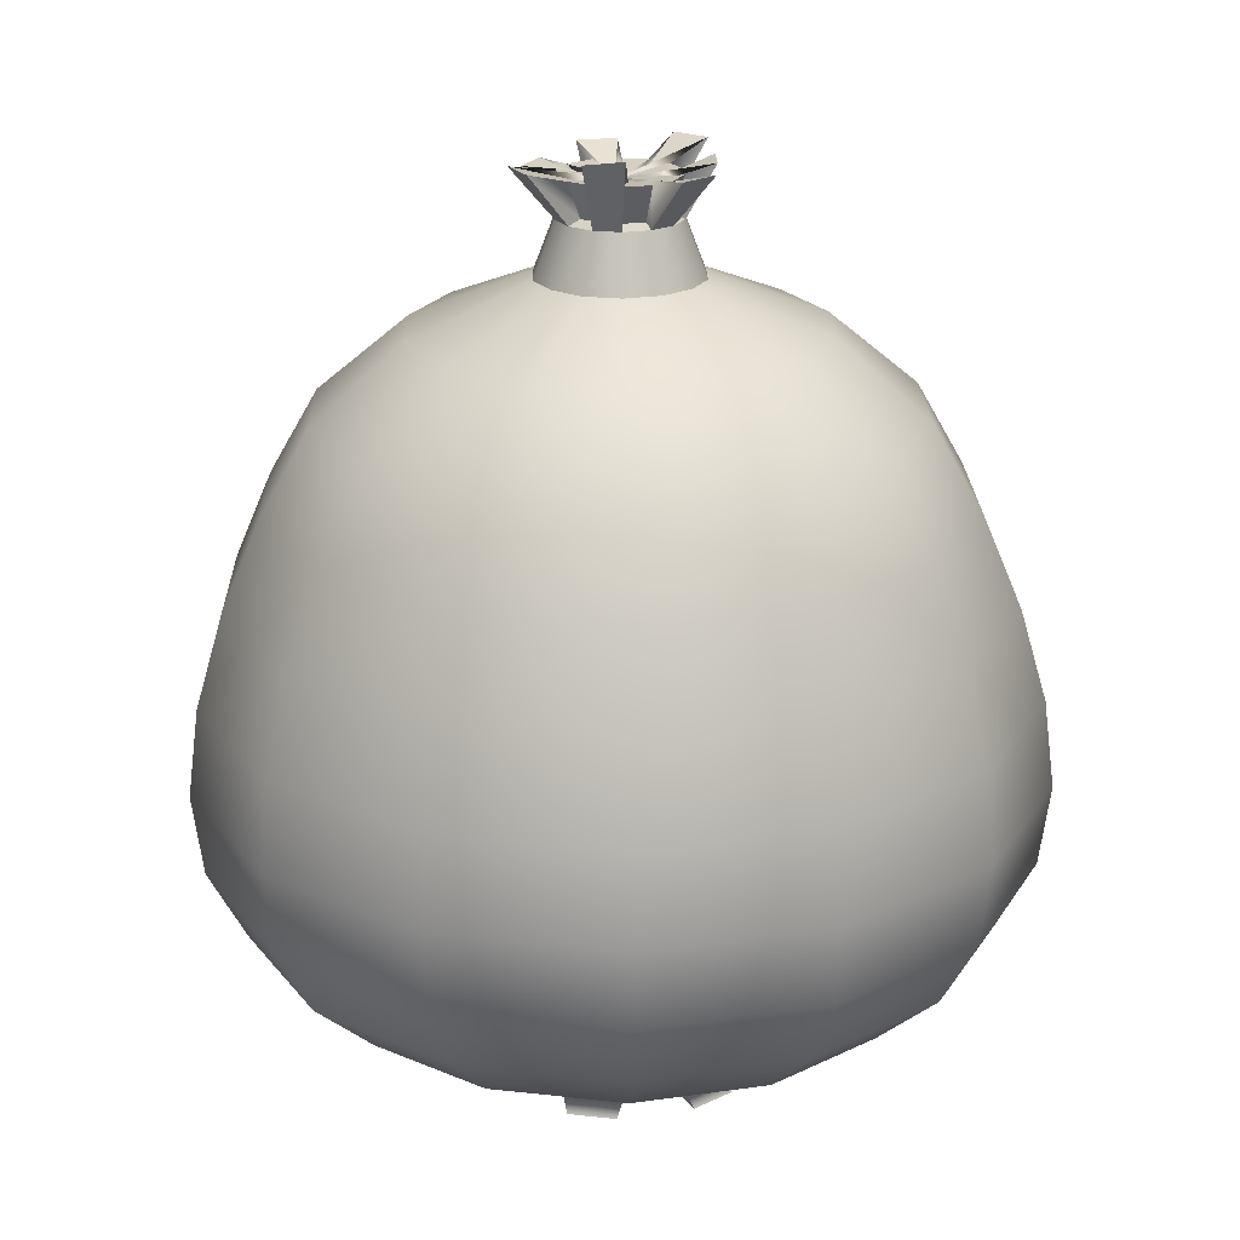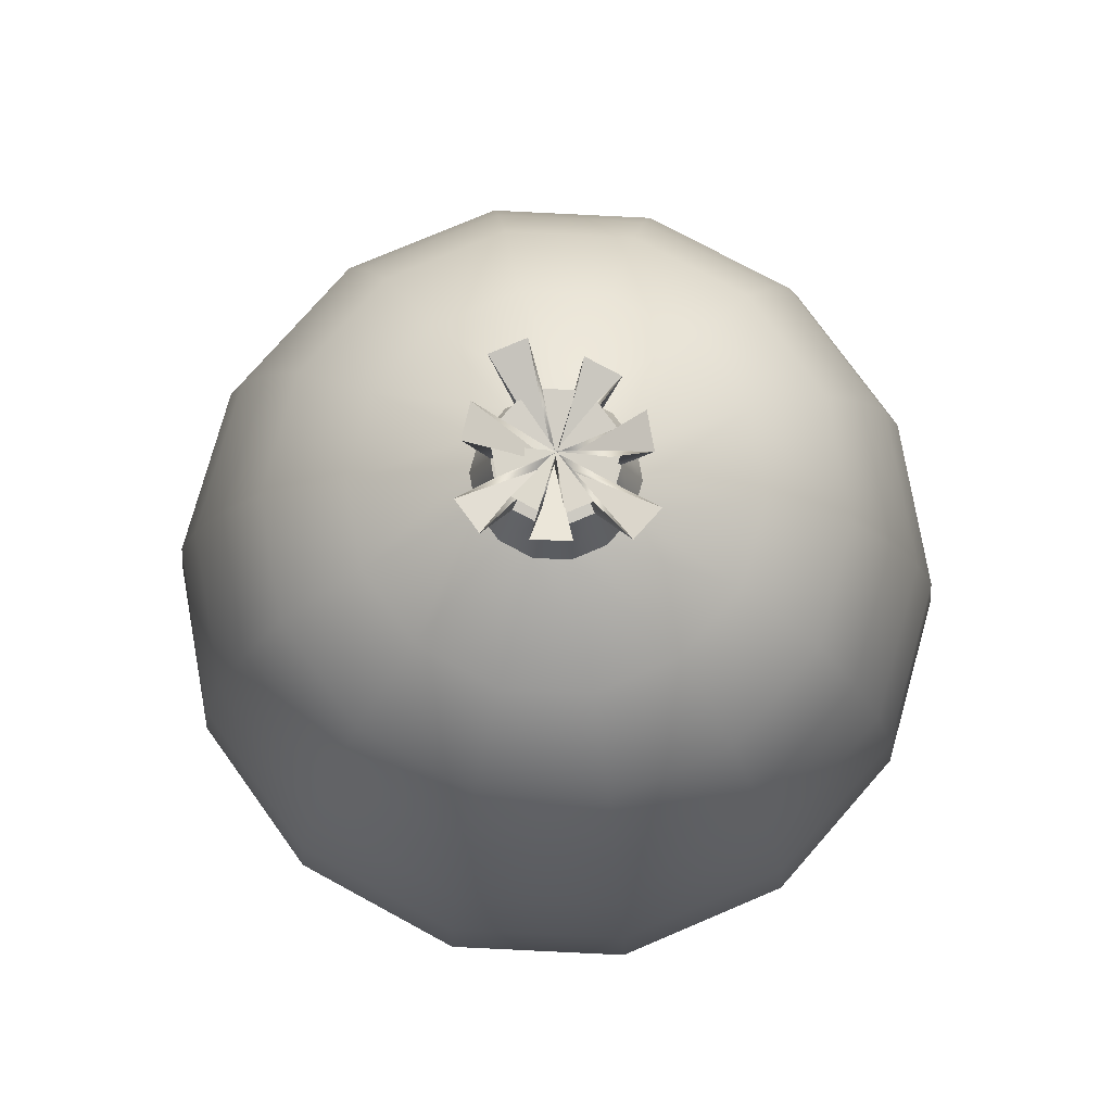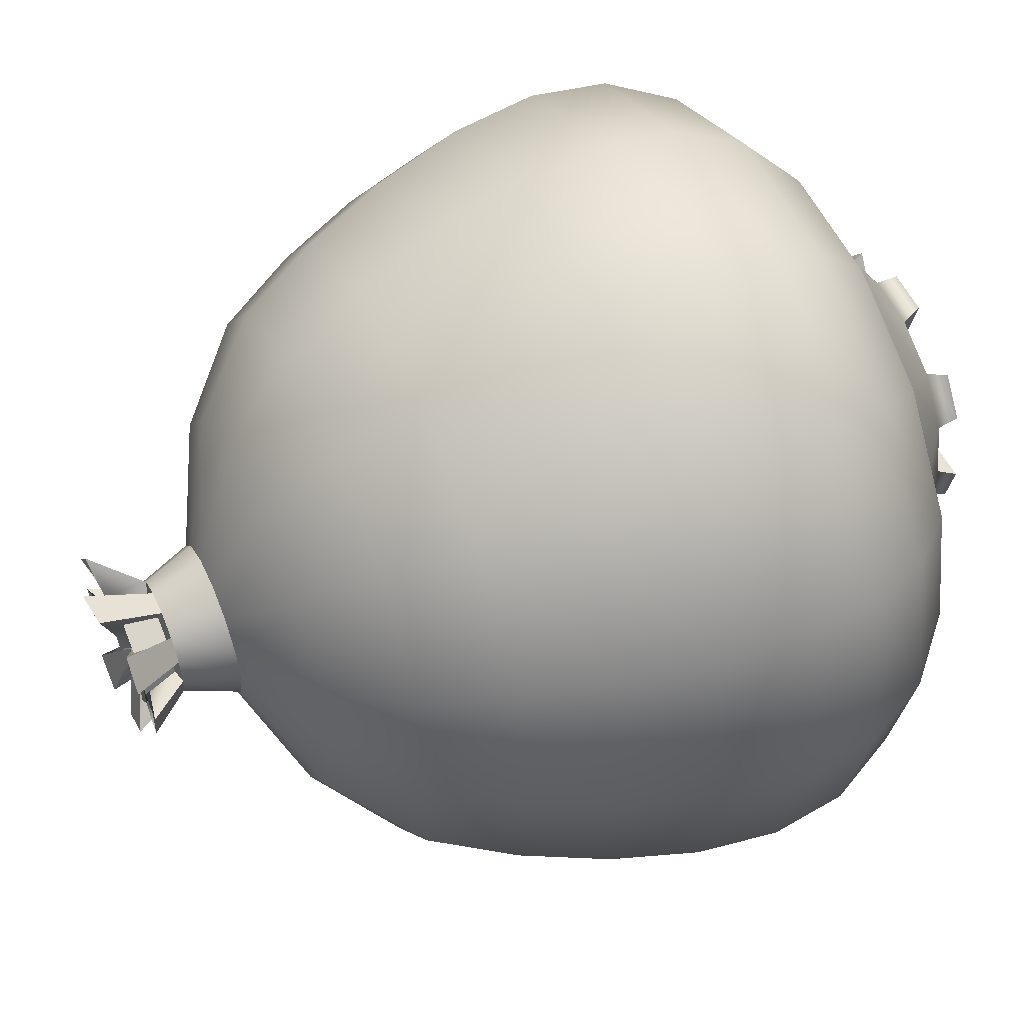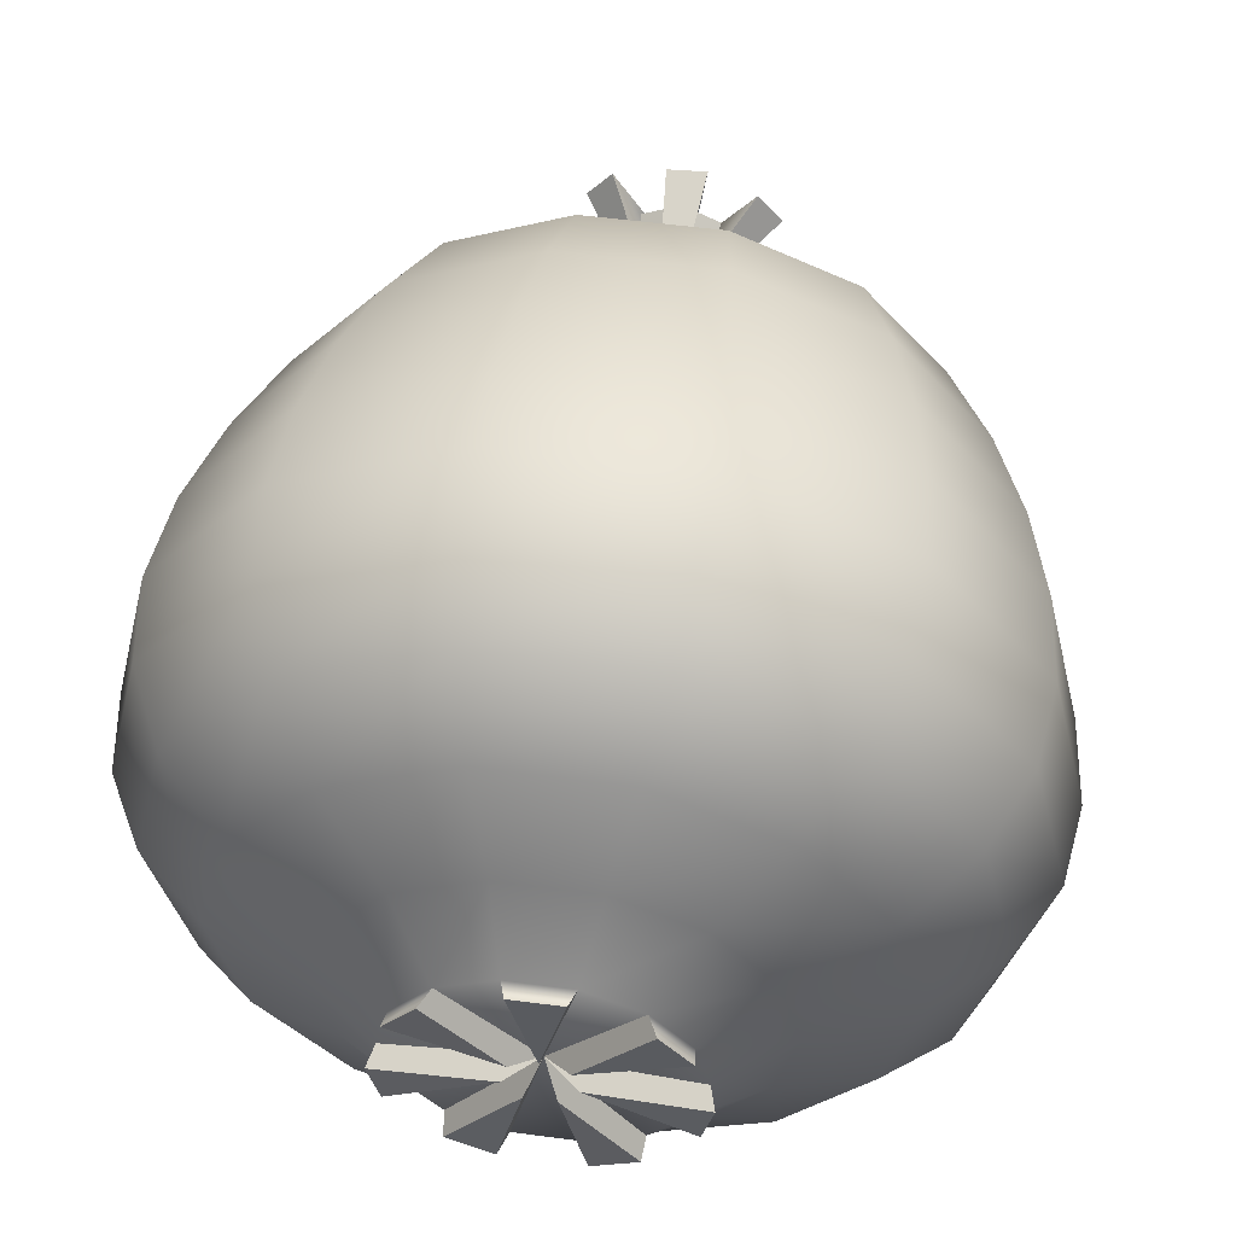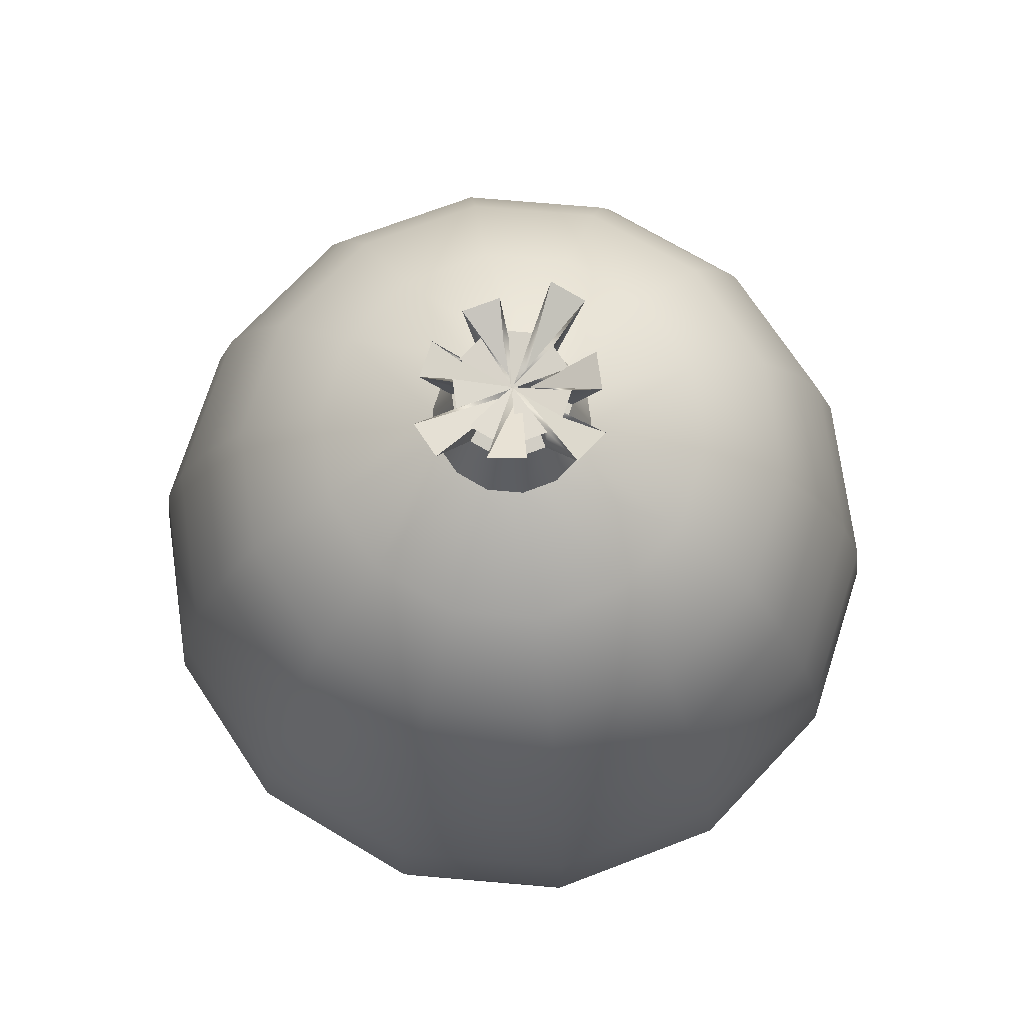
<metadata>
{"format":"obj","ext":"obj","renderer":"f3d","projection":"perspective","resolution":1024,"background":"white","views":[{"elev":21.3,"azim":11.2,"up":"+Y"},{"elev":77.2,"azim":105.6,"up":"+Y"},{"elev":53.1,"azim":-114.0,"up":"+Z"},{"elev":55.2,"azim":7.9,"up":"+Z"},{"elev":73.3,"azim":4.9,"up":"+Y"}]}
</metadata>
<code>
g default
v -0.02603 0.1392 -0.01254
v -0.01802 0.1392 -0.02259
v -0.00643 0.1392 -0.02817
v 0.00643 0.1392 -0.02817
v 0.01802 0.1392 -0.02259
v 0.02603 0.1392 -0.01254
v 0.0289 0.1392 -0
v 0.02603 0.1392 0.01254
v 0.01802 0.1392 0.02259
v 0.00643 0.1392 0.02817
v -0.00643 0.1392 0.02817
v -0.01802 0.1392 0.02259
v -0.02603 0.1392 0.01254
v -0.0289 0.1392 -0
v -0.06424 0.1221 -0.03094
v -0.04446 0.1221 -0.05575
v -0.01587 0.1217 -0.06951
v 0.01587 0.1217 -0.06951
v 0.04446 0.1221 -0.05575
v 0.06424 0.1221 -0.03094
v 0.0713 0.1219 -0
v 0.06424 0.1221 0.03094
v 0.04446 0.1221 0.05575
v 0.01587 0.1217 0.06951
v -0.01587 0.1217 0.06951
v -0.04446 0.1221 0.05575
v -0.06424 0.1221 0.03094
v -0.0713 0.1219 -0
v -0.09316 0.0952 -0.04486
v -0.06447 0.09534 -0.08084
v -0.02301 0.09461 -0.1008
v 0.02301 0.09461 -0.1008
v 0.06447 0.09534 -0.08084
v 0.09316 0.0952 -0.04486
v 0.1034 0.09475 -0
v 0.09316 0.0952 0.04486
v 0.06447 0.09534 0.08084
v 0.02301 0.09461 0.1008
v -0.02301 0.09461 0.1008
v -0.06447 0.09534 0.08084
v -0.09316 0.0952 0.04486
v -0.1034 0.09475 -0
v -0.1087 0.06532 -0.05236
v -0.07524 0.06554 -0.09434
v -0.02685 0.06466 -0.1176
v 0.02685 0.06466 -0.1176
v 0.07524 0.06554 -0.09434
v 0.1087 0.06532 -0.05236
v 0.1207 0.06475 -0
v 0.1087 0.06532 0.05236
v 0.07524 0.06554 0.09434
v 0.02685 0.06466 0.1176
v -0.02685 0.06466 0.1176
v -0.07524 0.06554 0.09434
v -0.1087 0.06532 0.05236
v -0.1207 0.06475 -0
v -0.1209 0.03381 -0.05822
v -0.08366 0.03403 -0.1049
v -0.02986 0.03325 -0.1308
v 0.02986 0.03325 -0.1308
v 0.08366 0.03403 -0.1049
v 0.1209 0.03381 -0.05822
v 0.1342 0.03328 -0
v 0.1209 0.03381 0.05822
v 0.08366 0.03403 0.1049
v 0.02986 0.03325 0.1308
v -0.02986 0.03325 0.1308
v -0.08366 0.03403 0.1049
v -0.1209 0.03381 0.05822
v -0.1342 0.03328 -0
v -0.1293 0.001901 -0.06229
v -0.08951 0.002051 -0.1122
v -0.03195 0.001554 -0.14
v 0.03195 0.001554 -0.14
v 0.08951 0.002051 -0.1122
v 0.1293 0.001901 -0.06229
v 0.1436 0.00156 -0
v 0.1293 0.001901 0.06229
v 0.08951 0.002051 0.1122
v 0.03195 0.001554 0.14
v -0.03195 0.001554 0.14
v -0.08951 0.002051 0.1122
v -0.1293 0.001901 0.06229
v -0.1436 0.00156 -0
v -0.1329 -0.02909 -0.06399
v -0.09195 -0.02904 -0.1153
v -0.03281 -0.02921 -0.1438
v 0.03281 -0.02921 -0.1438
v 0.09195 -0.02904 -0.1153
v 0.1329 -0.02909 -0.06399
v 0.1475 -0.02921 -0
v 0.1329 -0.02909 0.06399
v 0.09195 -0.02904 0.1153
v 0.03281 -0.02921 0.1438
v -0.03281 -0.02921 0.1438
v -0.09195 -0.02904 0.1153
v -0.1329 -0.02909 0.06399
v -0.1475 -0.02921 -0
v -0.1294 -0.05788 -0.06233
v -0.08957 -0.05791 -0.1123
v -0.03197 -0.05781 -0.1401
v 0.03197 -0.05781 -0.1401
v 0.08957 -0.05791 -0.1123
v 0.1294 -0.05788 -0.06233
v 0.1437 -0.05781 -0
v 0.1294 -0.05788 0.06233
v 0.08957 -0.05791 0.1123
v 0.03197 -0.05781 0.1401
v -0.03197 -0.05781 0.1401
v -0.08957 -0.05791 0.1123
v -0.1294 -0.05788 0.06233
v -0.1437 -0.05781 -0
v -0.1172 -0.0833 -0.05644
v -0.08111 -0.08336 -0.1017
v -0.02895 -0.08315 -0.1268
v 0.02895 -0.08315 -0.1268
v 0.08111 -0.08336 -0.1017
v 0.1172 -0.0833 -0.05644
v 0.1301 -0.08316 -0
v 0.1172 -0.0833 0.05644
v 0.08111 -0.08336 0.1017
v 0.02895 -0.08315 0.1268
v -0.02895 -0.08315 0.1268
v -0.08111 -0.08336 0.1017
v -0.1172 -0.0833 0.05644
v -0.1301 -0.08316 -0
v -0.09573 -0.1048 -0.0461
v -0.06625 -0.1049 -0.08307
v -0.02364 -0.1047 -0.1036
v 0.02364 -0.1047 -0.1036
v 0.06625 -0.1049 -0.08307
v 0.09573 -0.1048 -0.0461
v 0.1063 -0.1047 -0
v 0.09573 -0.1048 0.0461
v 0.06625 -0.1049 0.08307
v 0.02364 -0.1047 0.1036
v -0.02364 -0.1047 0.1036
v -0.06625 -0.1049 0.08307
v -0.09573 -0.1048 0.0461
v -0.1063 -0.1047 -0
v -0.06504 -0.1195 -0.03132
v -0.04501 -0.1195 -0.05644
v -0.01606 -0.1195 -0.07038
v 0.01606 -0.1195 -0.07038
v 0.04501 -0.1195 -0.05644
v 0.06504 -0.1195 -0.03132
v 0.07219 -0.1195 -0
v 0.06504 -0.1195 0.03132
v 0.04501 -0.1195 0.05644
v 0.01606 -0.1195 0.07038
v -0.01606 -0.1195 0.07038
v -0.04501 -0.1195 0.05644
v -0.06504 -0.1195 0.03132
v -0.07219 -0.1195 0
v -0.04351 -0.1367 -0.02095
v -0.03011 -0.1367 -0.03775
v -0.01075 -0.1367 -0.04708
v 0.01075 -0.1367 -0.04708
v 0.03011 -0.1367 -0.03775
v 0.04351 -0.1367 -0.02095
v 0.04829 -0.1367 -0
v 0.04351 -0.1367 0.02095
v 0.03011 -0.1367 0.03775
v 0.01075 -0.1367 0.04708
v -0.01075 -0.1367 0.04708
v -0.03011 -0.1367 0.03775
v -0.04351 -0.1367 0.02095
v -0.04829 -0.1367 -0
v 0 -0.1342 -0
v -0.02945 -0.1437 -0.04132
v -0.01379 -0.1437 -0.04887
v -0.005115 -0.1427 -0.01082
v 0.01379 -0.1437 -0.04886
v 0.02945 -0.1437 -0.04132
v 0.005115 -0.1427 -0.01082
v 0.04664 -0.1437 -0.01977
v 0.05051 -0.1437 -0.002816
v 0.01149 -0.1427 -0.002827
v 0.04437 -0.1437 0.02407
v 0.03354 -0.1437 0.03766
v 0.009216 -0.1427 0.007146
v 0.008692 -0.1437 0.04962
v -0.008692 -0.1437 0.04962
v 0 -0.1427 0.01158
v -0.03354 -0.1437 0.03766
v -0.04437 -0.1437 0.02407
v -0.009216 -0.1427 0.007146
v -0.05051 -0.1437 -0.002816
v -0.04664 -0.1437 -0.01977
v -0.01149 -0.1427 -0.002827
v -0.01932 0.1587 -0.009306
v -0.01336 0.1586 -0.01678
v -0.004759 0.1586 -0.02093
v 0.004759 0.1586 -0.02093
v 0.01336 0.1586 -0.01678
v 0.01932 0.1587 -0.009306
v 0.02145 0.1586 -0
v 0.01932 0.1587 0.009306
v 0.01336 0.1586 0.01678
v 0.004759 0.1586 0.02093
v -0.004759 0.1586 0.02093
v -0.01336 0.1586 0.01678
v -0.01932 0.1587 0.009306
v -0.02145 0.1586 -0
v -0.02943 0.1734 -0.01404
v -0.01959 0.1772 -0.0247
v 0.003035 0.1667 -0.000226
v -0.006968 0.1771 -0.0308
v 0.0105 0.1784 -0.03801
v 0.02307 0.1785 -0.03181
v 0.02839 0.1772 -0.01368
v 0.03152 0.1772 -0
v 0.03385 0.1769 0.01569
v 0.02506 0.1766 0.0267
v 0.007611 0.1829 0.02921
v -0.006216 0.1814 0.03
v -0.02371 0.1774 0.02946
v -0.0325 0.1775 0.01844
v -0.03256 0.1734 -0.000362
v -0.01929 0.1729 -0.008389
v -0.01243 0.1729 -0.01698
v 0.000869 0.1709 0.000703
v -0.01448 0.1598 -0.005448
v -0.008517 0.1598 -0.01293
v -0.005434 0.1728 -0.02036
v 0.005434 0.1728 -0.02036
v -0 0.1709 0.001125
v -0.004759 0.1598 -0.01474
v 0.004759 0.1598 -0.01474
v 0.01243 0.1729 -0.01698
v 0.01929 0.1729 -0.008389
v -0.000869 0.1709 0.000703
v 0.008517 0.1598 -0.01293
v 0.01448 0.1598 -0.005448
v 0.02102 0.1729 -0.000814
v 0.01858 0.1729 0.009856
v -0.001089 0.1709 -0.000246
v 0.01541 0.1598 -0.001381
v 0.01329 0.1598 0.007925
v 0.0137 0.1729 0.01597
v 0.003853 0.1728 0.02073
v -0.000469 0.1709 -0.001019
v 0.01066 0.1598 0.01121
v 0.002066 0.1597 0.01536
v -0.003853 0.1728 0.02073
v -0.0137 0.1729 0.01597
v 0.000469 0.1709 -0.001019
v -0.002066 0.1597 0.01536
v -0.01066 0.1598 0.01121
v -0.01858 0.1729 0.009856
v -0.02102 0.1729 -0.000814
v 0.001089 0.1709 -0.000246
v -0.01329 0.1598 0.007925
v -0.01541 0.1598 -0.001381
g potato2
f 15 1 2 16
f 3 17 16 2
f 4 18 17 3
f 5 19 18 4
f 6 20 19 5
f 7 21 20 6
f 8 22 21 7
f 9 23 22 8
f 10 24 23 9
f 11 25 24 10
f 12 26 25 11
f 26 12 13 27
f 14 28 27 13
f 15 28 14 1
f 15 16 30 29
f 16 17 31 30
f 17 18 32 31
f 18 19 33 32
f 19 20 34 33
f 20 21 35 34
f 21 22 36 35
f 22 23 37 36
f 23 24 38 37
f 24 25 39 38
f 25 26 40 39
f 26 27 41 40
f 27 28 42 41
f 28 15 29 42
f 29 30 44 43
f 30 31 45 44
f 31 32 46 45
f 32 33 47 46
f 33 34 48 47
f 34 35 49 48
f 35 36 50 49
f 36 37 51 50
f 37 38 52 51
f 38 39 53 52
f 39 40 54 53
f 40 41 55 54
f 41 42 56 55
f 42 29 43 56
f 43 44 58 57
f 44 45 59 58
f 45 46 60 59
f 46 47 61 60
f 47 48 62 61
f 48 49 63 62
f 49 50 64 63
f 50 51 65 64
f 51 52 66 65
f 52 53 67 66
f 53 54 68 67
f 54 55 69 68
f 55 56 70 69
f 56 43 57 70
f 57 58 72 71
f 58 59 73 72
f 59 60 74 73
f 60 61 75 74
f 61 62 76 75
f 62 63 77 76
f 63 64 78 77
f 64 65 79 78
f 65 66 80 79
f 66 67 81 80
f 67 68 82 81
f 68 69 83 82
f 69 70 84 83
f 70 57 71 84
f 71 72 86 85
f 72 73 87 86
f 73 74 88 87
f 74 75 89 88
f 75 76 90 89
f 76 77 91 90
f 77 78 92 91
f 78 79 93 92
f 79 80 94 93
f 80 81 95 94
f 81 82 96 95
f 82 83 97 96
f 83 84 98 97
f 84 71 85 98
f 85 86 100 99
f 86 87 101 100
f 87 88 102 101
f 88 89 103 102
f 89 90 104 103
f 90 91 105 104
f 91 92 106 105
f 92 93 107 106
f 93 94 108 107
f 94 95 109 108
f 95 96 110 109
f 96 97 111 110
f 97 98 112 111
f 98 85 99 112
f 99 100 114 113
f 100 101 115 114
f 101 102 116 115
f 102 103 117 116
f 103 104 118 117
f 104 105 119 118
f 105 106 120 119
f 106 107 121 120
f 107 108 122 121
f 108 109 123 122
f 109 110 124 123
f 110 111 125 124
f 111 112 126 125
f 112 99 113 126
f 113 114 128 127
f 114 115 129 128
f 115 116 130 129
f 116 117 131 130
f 117 118 132 131
f 118 119 133 132
f 119 120 134 133
f 120 121 135 134
f 121 122 136 135
f 122 123 137 136
f 123 124 138 137
f 124 125 139 138
f 125 126 140 139
f 126 113 127 140
f 128 142 141 127
f 128 129 143 142
f 129 130 144 143
f 130 131 145 144
f 131 132 146 145
f 132 133 147 146
f 133 134 148 147
f 134 135 149 148
f 135 136 150 149
f 136 137 151 150
f 137 138 152 151
f 138 139 153 152
f 139 140 154 153
f 140 127 141 154
f 141 142 156 155
f 142 143 157 156
f 143 144 158 157
f 144 145 159 158
f 145 146 160 159
f 146 147 161 160
f 147 148 162 161
f 148 149 163 162
f 149 150 164 163
f 150 151 165 164
f 151 152 166 165
f 152 153 167 166
f 153 154 168 167
f 154 141 155 168
f 221 220 222
f 208 206 207
f 226 225 227
f 210 209 207
f 231 230 232
f 212 211 207
f 236 235 237
f 214 213 207
f 241 240 242
f 216 215 207
f 246 245 247
f 218 217 207
f 251 250 252
f 205 219 207
f 155 156 169
f 170 171 172
f 157 158 169
f 173 174 175
f 159 160 169
f 176 177 178
f 161 162 169
f 179 180 181
f 163 164 169
f 182 183 184
f 165 166 169
f 185 186 187
f 167 168 169
f 188 189 190
f 156 157 171 170
f 157 169 172 171
f 169 156 170 172
f 158 159 174 173
f 159 169 175 174
f 169 158 173 175
f 160 161 177 176
f 161 169 178 177
f 169 160 176 178
f 162 163 180 179
f 163 169 181 180
f 169 162 179 181
f 164 165 183 182
f 165 169 184 183
f 169 164 182 184
f 166 167 186 185
f 167 169 187 186
f 169 166 185 187
f 168 155 189 188
f 155 169 190 189
f 169 168 188 190
f 2 1 191 192
f 3 2 192 193
f 4 3 193 194
f 5 4 194 195
f 6 5 195 196
f 7 6 196 197
f 8 7 197 198
f 9 8 198 199
f 10 9 199 200
f 11 10 200 201
f 12 11 201 202
f 13 12 202 203
f 14 13 203 204
f 1 14 204 191
f 224 223 220 221
f 193 192 206 208
f 229 228 225 226
f 195 194 209 210
f 234 233 230 231
f 197 196 211 212
f 239 238 235 236
f 199 198 213 214
f 244 243 240 241
f 201 200 215 216
f 249 248 245 246
f 203 202 217 218
f 254 253 250 251
f 191 204 219 205
f 205 207 222 220
f 207 206 221 222
f 192 191 223 224
f 191 205 220 223
f 206 192 224 221
f 208 207 227 225
f 207 209 226 227
f 194 193 228 229
f 193 208 225 228
f 209 194 229 226
f 210 207 232 230
f 207 211 231 232
f 196 195 233 234
f 195 210 230 233
f 211 196 234 231
f 212 207 237 235
f 207 213 236 237
f 198 197 238 239
f 197 212 235 238
f 213 198 239 236
f 214 207 242 240
f 207 215 241 242
f 200 199 243 244
f 199 214 240 243
f 215 200 244 241
f 216 207 247 245
f 207 217 246 247
f 202 201 248 249
f 201 216 245 248
f 217 202 249 246
f 218 207 252 250
f 207 219 251 252
f 204 203 253 254
f 203 218 250 253
f 219 204 254 251

</code>
